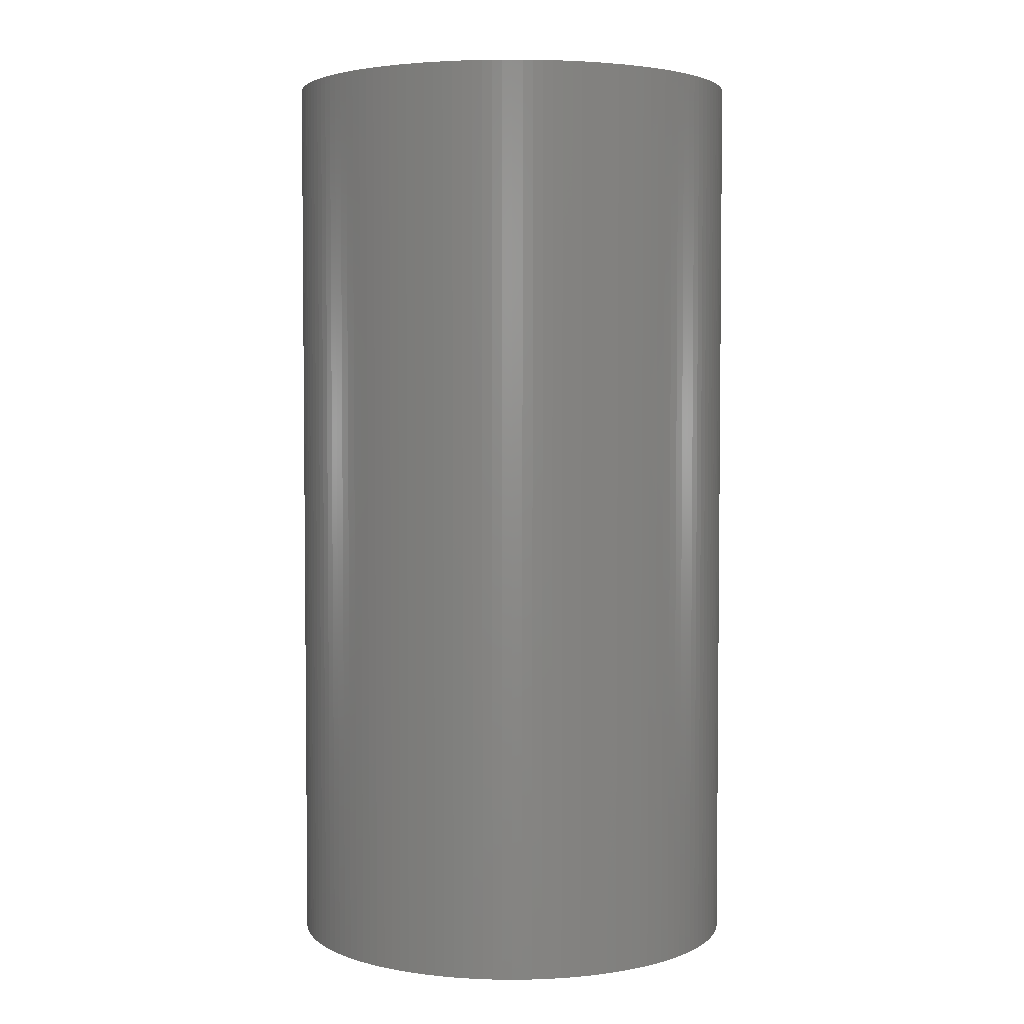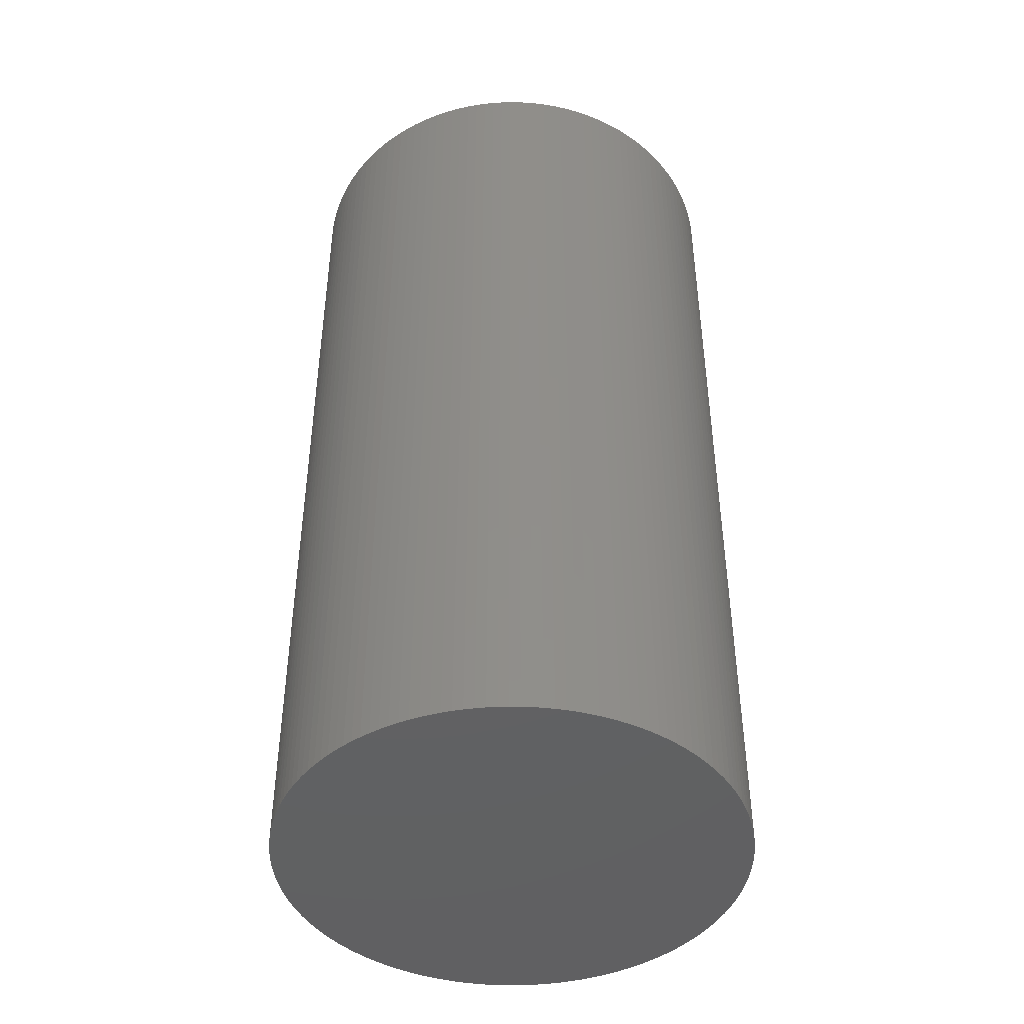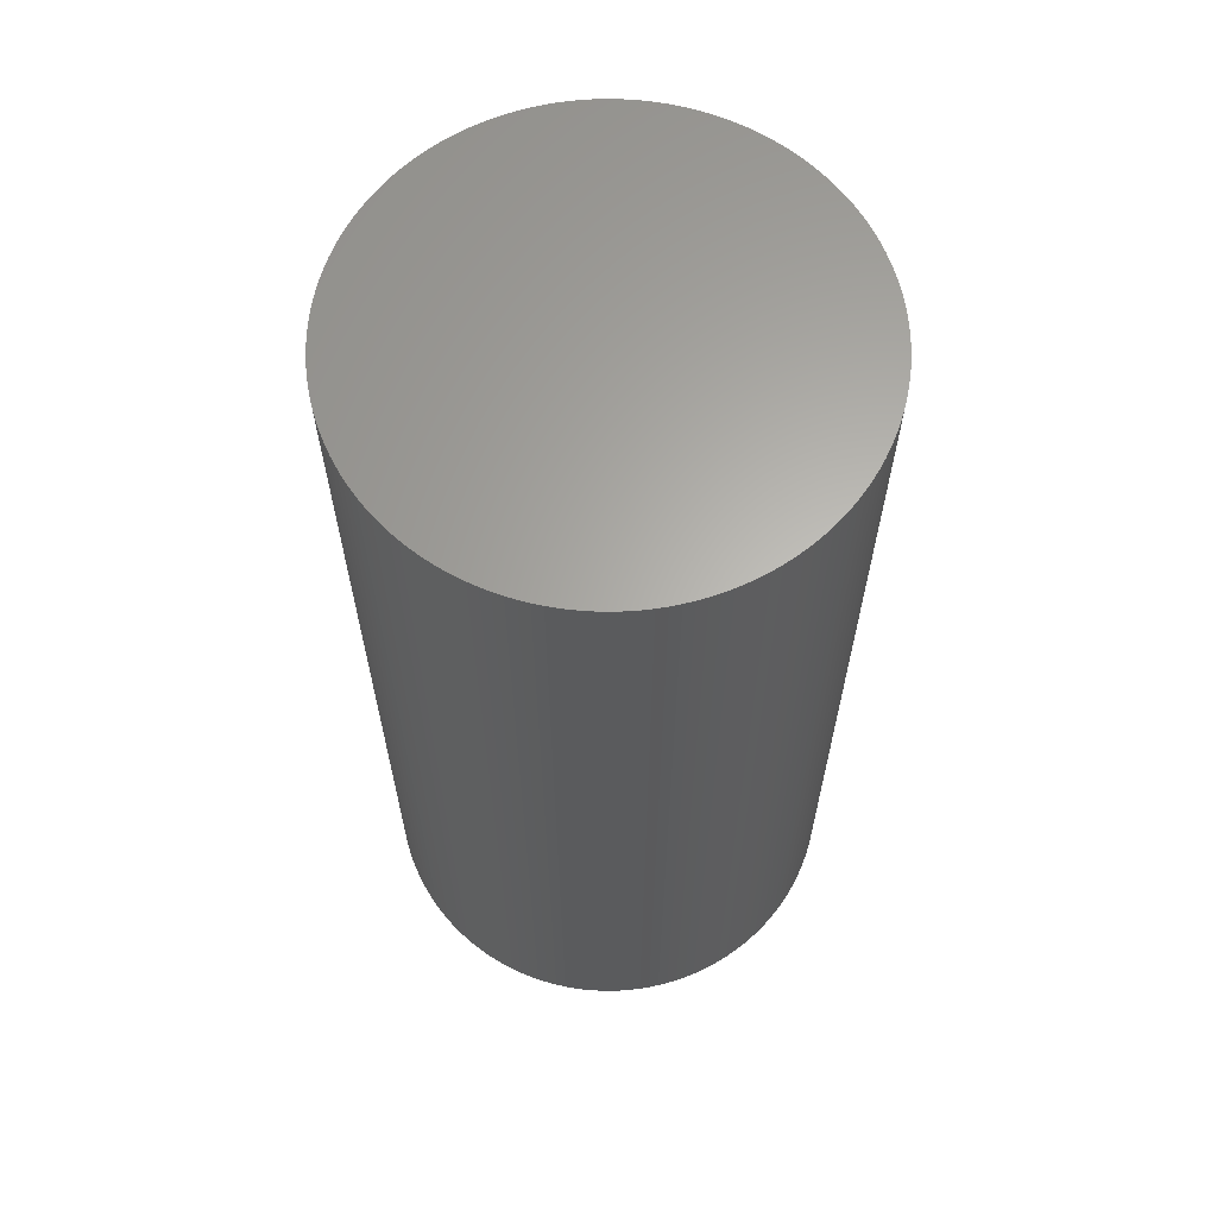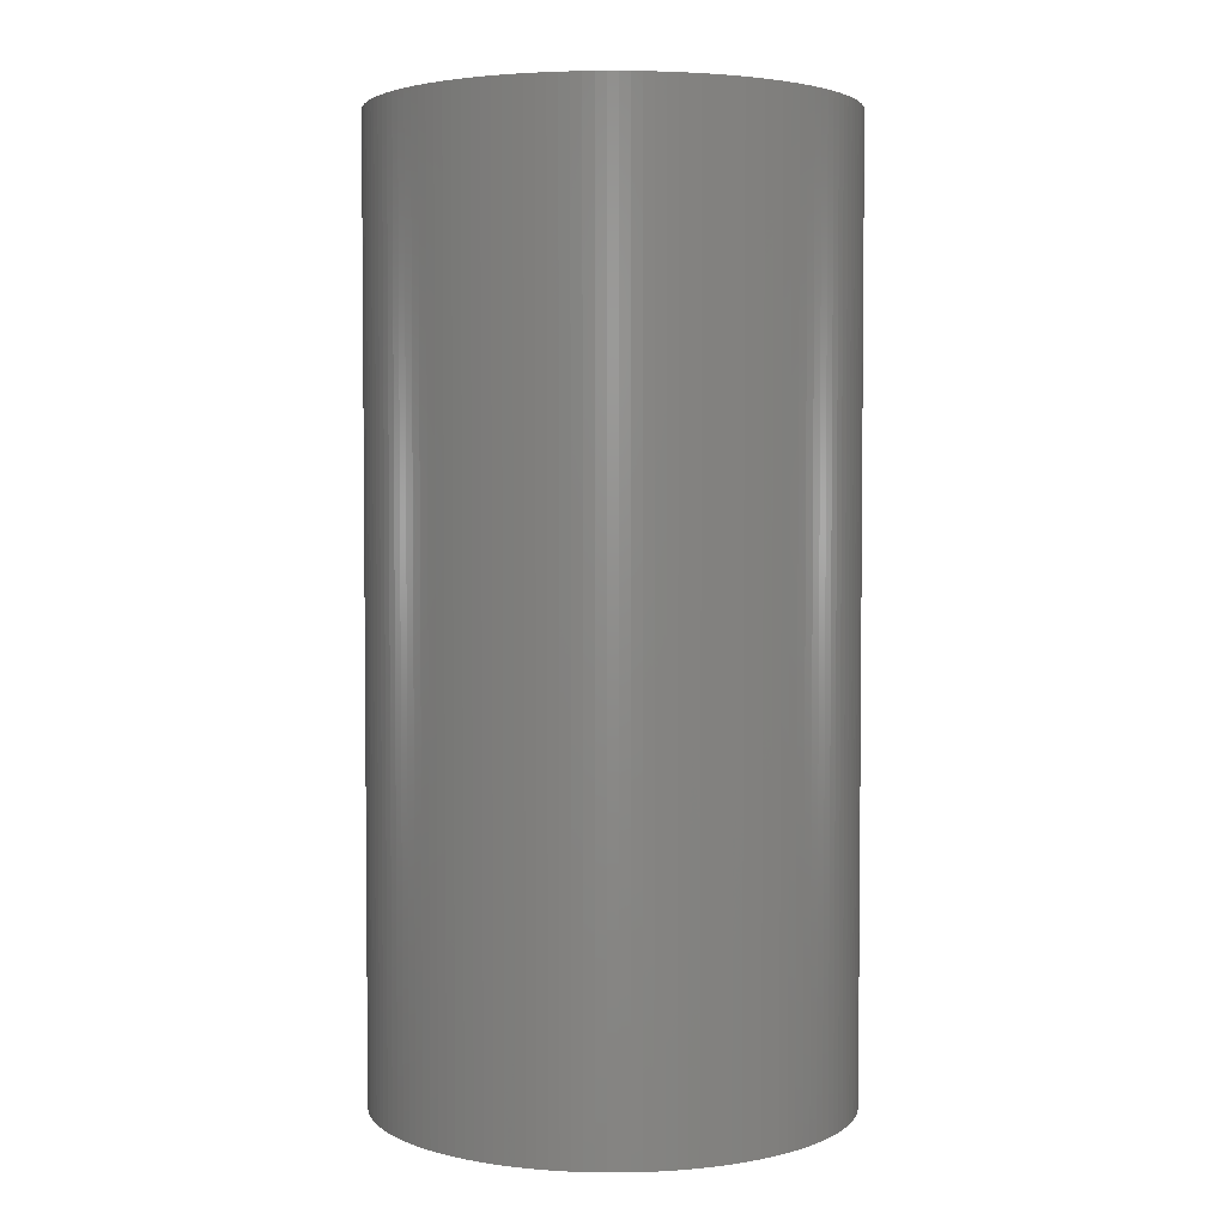
<metadata>
{"format":"stl","ext":"stl","renderer":"f3d","projection":"perspective","resolution":1024,"background":"white","views":[{"elev":3.6,"azim":67.4,"up":"+Z"},{"elev":-44.3,"azim":-119.4,"up":"+Z"},{"elev":63.7,"azim":79.1,"up":"+Z"},{"elev":3.4,"azim":21.3,"up":"+Z"}]}
</metadata>
<code>
# stl→obj: 290 verts, 576 faces
v 0.1245 0.1459 0
v 0.1249 0.1405 0
v 0 0.135 0
v 0.125 0.135 0
v 0.1249 0.1295 0
v 0.122 0.1621 0
v 0.1231 0.1567 0
v 0.1239 0.1513 0
v 0.1175 0.1778 0
v 0.1192 0.1726 0
v 0.1207 0.1674 0
v 0.1109 0.1927 0
v 0.1133 0.1878 0
v 0.1155 0.1828 0
v 0.1024 0.2067 0
v 0.1054 0.2022 0
v 0.1083 0.1975 0
v 0.09216 0.2194 0
v 0.09576 0.2153 0
v 0.09917 0.2111 0
v 0.08035 0.2308 0
v 0.08445 0.2272 0
v 0.08839 0.2234 0
v 0.06716 0.2404 0
v 0.0717 0.2374 0
v 0.0761 0.2342 0
v 0.05283 0.2483 0
v 0.05772 0.2459 0
v 0.0625 0.2433 0
v 0.03759 0.2542 0
v 0.04275 0.2525 0
v 0.04784 0.2505 0
v 0.02171 0.2581 0
v 0.02705 0.257 0
v 0.03235 0.2557 0
v 0.005452 0.2599 0
v 0.01089 0.2595 0
v 0.01632 0.2589 0
v -0.01089 0.2595 0
v -0.005452 0.2599 0
v -7.654e-18 0.26 0
v -0.02705 0.257 0
v -0.02171 0.2581 0
v -0.01632 0.2589 0
v -0.04275 0.2525 0
v -0.03759 0.2542 0
v -0.03235 0.2557 0
v -0.05772 0.2459 0
v -0.05283 0.2483 0
v -0.04784 0.2505 0
v -0.0717 0.2374 0
v -0.06716 0.2404 0
v -0.0625 0.2433 0
v -0.08445 0.2272 0
v -0.08035 0.2308 0
v -0.0761 0.2342 0
v -0.09576 0.2153 0
v -0.09216 0.2194 0
v -0.08839 0.2234 0
v -0.1054 0.2022 0
v -0.1024 0.2067 0
v -0.09917 0.2111 0
v -0.1133 0.1878 0
v -0.1109 0.1927 0
v -0.1083 0.1975 0
v -0.1192 0.1726 0
v -0.1175 0.1778 0
v -0.1155 0.1828 0
v -0.1231 0.1567 0
v -0.122 0.1621 0
v -0.1207 0.1674 0
v -0.1249 0.1405 0
v -0.1245 0.1459 0
v -0.1239 0.1513 0
v -0.1245 0.1241 0
v -0.1249 0.1295 0
v -0.125 0.135 0
v -0.122 0.1079 0
v -0.1231 0.1133 0
v -0.1239 0.1187 0
v -0.1175 0.09225 0
v -0.1192 0.09741 0
v -0.1207 0.1026 0
v -0.1109 0.07728 0
v -0.1133 0.08217 0
v -0.1155 0.08716 0
v -0.1024 0.0633 0
v -0.1054 0.06784 0
v -0.1083 0.0725 0
v -0.09216 0.05055 0
v -0.09576 0.05465 0
v -0.09917 0.0589 0
v -0.08035 0.03924 0
v -0.08445 0.04284 0
v -0.08839 0.04661 0
v -0.06716 0.02958 0
v -0.0717 0.03261 0
v -0.0761 0.03583 0
v -0.05283 0.02171 0
v -0.05772 0.02412 0
v -0.0625 0.02675 0
v -0.03759 0.01579 0
v -0.04275 0.01754 0
v -0.04784 0.01952 0
v -0.02171 0.0119 0
v -0.02705 0.01296 0
v -0.03235 0.01426 0
v -0.005452 0.01012 0
v -0.01089 0.01048 0
v -0.01632 0.01107 0
v 0.01089 0.01048 0
v 0.005452 0.01012 0
v 2.296e-17 0.01 0
v 0.02705 0.01296 0
v 0.02171 0.0119 0
v 0.01632 0.01107 0
v 0.04275 0.01754 0
v 0.03759 0.01579 0
v 0.03235 0.01426 0
v 0.05772 0.02412 0
v 0.05283 0.02171 0
v 0.04784 0.01952 0
v 0.0717 0.03261 0
v 0.06716 0.02958 0
v 0.0625 0.02675 0
v 0.08445 0.04284 0
v 0.08035 0.03924 0
v 0.0761 0.03583 0
v 0.09576 0.05465 0
v 0.09216 0.05055 0
v 0.08839 0.04661 0
v 0.1054 0.06784 0
v 0.1024 0.0633 0
v 0.09917 0.0589 0
v 0.1133 0.08217 0
v 0.1109 0.07728 0
v 0.1083 0.0725 0
v 0.1192 0.09741 0
v 0.1175 0.09225 0
v 0.1155 0.08716 0
v 0.1231 0.1133 0
v 0.122 0.1079 0
v 0.1207 0.1026 0
v 0.1245 0.1241 0
v 0.1239 0.1187 0
v -0.1249 0.1405 0.5
v -0.1245 0.1459 0.5
v -0.1239 0.1513 0.5
v -0.1231 0.1567 0.5
v -0.122 0.1621 0.5
v -0.1207 0.1674 0.5
v -0.1192 0.1726 0.5
v -0.1175 0.1778 0.5
v -0.1155 0.1828 0.5
v -0.1133 0.1878 0.5
v -0.1109 0.1927 0.5
v -0.1083 0.1975 0.5
v -0.1054 0.2022 0.5
v -0.1024 0.2067 0.5
v -0.09917 0.2111 0.5
v -0.09576 0.2153 0.5
v -0.09216 0.2194 0.5
v -0.08839 0.2234 0.5
v -0.08445 0.2272 0.5
v -0.08035 0.2308 0.5
v -0.0761 0.2342 0.5
v -0.0717 0.2374 0.5
v -0.06716 0.2404 0.5
v -0.0625 0.2433 0.5
v -0.05772 0.2459 0.5
v -0.05283 0.2483 0.5
v -0.04784 0.2505 0.5
v -0.04275 0.2525 0.5
v -0.03759 0.2542 0.5
v -0.03235 0.2557 0.5
v -0.02705 0.257 0.5
v -0.02171 0.2581 0.5
v -0.01632 0.2589 0.5
v -0.01089 0.2595 0.5
v -0.005452 0.2599 0.5
v -7.654e-18 0.26 0.5
v 0.005452 0.2599 0.5
v 0.01089 0.2595 0.5
v 0.01632 0.2589 0.5
v 0.02171 0.2581 0.5
v 0.02705 0.257 0.5
v 0.03235 0.2557 0.5
v 0.03759 0.2542 0.5
v 0.04275 0.2525 0.5
v 0.04784 0.2505 0.5
v 0.05283 0.2483 0.5
v 0.05772 0.2459 0.5
v 0.0625 0.2433 0.5
v 0.06716 0.2404 0.5
v 0.0717 0.2374 0.5
v 0.0761 0.2342 0.5
v 0.08035 0.2308 0.5
v 0.08445 0.2272 0.5
v 0.08839 0.2234 0.5
v 0.09216 0.2194 0.5
v 0.09576 0.2153 0.5
v 0.09917 0.2111 0.5
v 0.1024 0.2067 0.5
v 0.1054 0.2022 0.5
v 0.1083 0.1975 0.5
v 0.1109 0.1927 0.5
v 0.1133 0.1878 0.5
v 0.1155 0.1828 0.5
v 0.1175 0.1778 0.5
v 0.1192 0.1726 0.5
v 0.1207 0.1674 0.5
v 0.122 0.1621 0.5
v 0.1231 0.1567 0.5
v 0.1239 0.1513 0.5
v 0.1245 0.1459 0.5
v 0.1249 0.1405 0.5
v 0.125 0.135 0.5
v 0.1249 0.1295 0.5
v 0.1245 0.1241 0.5
v 0.1239 0.1187 0.5
v 0.1231 0.1133 0.5
v 0.122 0.1079 0.5
v 0.1207 0.1026 0.5
v 0.1192 0.09741 0.5
v 0.1175 0.09225 0.5
v 0.1155 0.08716 0.5
v 0.1133 0.08217 0.5
v 0.1109 0.07728 0.5
v 0.1083 0.0725 0.5
v 0.1054 0.06784 0.5
v 0.1024 0.0633 0.5
v 0.09917 0.0589 0.5
v 0.09576 0.05465 0.5
v 0.09216 0.05055 0.5
v 0.08839 0.04661 0.5
v 0.08445 0.04284 0.5
v 0.08035 0.03924 0.5
v 0.0761 0.03583 0.5
v 0.0717 0.03261 0.5
v 0.06716 0.02958 0.5
v 0.0625 0.02675 0.5
v 0.05772 0.02412 0.5
v 0.05283 0.02171 0.5
v 0.04784 0.01952 0.5
v 0.04275 0.01754 0.5
v 0.03759 0.01579 0.5
v 0.03235 0.01426 0.5
v 0.02705 0.01296 0.5
v 0.02171 0.0119 0.5
v 0.01632 0.01107 0.5
v 0.01089 0.01048 0.5
v 0.005452 0.01012 0.5
v 2.296e-17 0.01 0.5
v -0.005452 0.01012 0.5
v -0.01089 0.01048 0.5
v -0.01632 0.01107 0.5
v -0.02171 0.0119 0.5
v -0.02705 0.01296 0.5
v -0.03235 0.01426 0.5
v -0.03759 0.01579 0.5
v -0.04275 0.01754 0.5
v -0.04784 0.01952 0.5
v -0.05283 0.02171 0.5
v -0.05772 0.02412 0.5
v -0.0625 0.02675 0.5
v -0.06716 0.02958 0.5
v -0.0717 0.03261 0.5
v -0.0761 0.03583 0.5
v -0.08035 0.03924 0.5
v -0.08445 0.04284 0.5
v -0.08839 0.04661 0.5
v -0.09216 0.05055 0.5
v -0.09576 0.05465 0.5
v -0.09917 0.0589 0.5
v -0.1024 0.0633 0.5
v -0.1054 0.06784 0.5
v -0.1083 0.0725 0.5
v -0.1109 0.07728 0.5
v -0.1133 0.08217 0.5
v -0.1155 0.08716 0.5
v -0.1175 0.09225 0.5
v -0.1192 0.09741 0.5
v -0.1207 0.1026 0.5
v -0.122 0.1079 0.5
v -0.1231 0.1133 0.5
v -0.1239 0.1187 0.5
v -0.1245 0.1241 0.5
v -0.1249 0.1295 0.5
v -0.125 0.135 0.5
v 0 0.135 0.5
f 1 2 3
f 2 4 3
f 3 4 5
f 6 7 3
f 7 8 3
f 3 8 1
f 9 10 3
f 10 11 3
f 3 11 6
f 12 13 3
f 13 14 3
f 3 14 9
f 15 16 3
f 16 17 3
f 3 17 12
f 18 19 3
f 19 20 3
f 3 20 15
f 21 22 3
f 22 23 3
f 3 23 18
f 24 25 3
f 25 26 3
f 3 26 21
f 27 28 3
f 28 29 3
f 3 29 24
f 30 31 3
f 31 32 3
f 3 32 27
f 33 34 3
f 34 35 3
f 3 35 30
f 36 37 3
f 37 38 3
f 3 38 33
f 39 40 3
f 40 41 3
f 3 41 36
f 42 43 3
f 43 44 3
f 3 44 39
f 45 46 3
f 46 47 3
f 3 47 42
f 48 49 3
f 49 50 3
f 3 50 45
f 51 52 3
f 52 53 3
f 3 53 48
f 54 55 3
f 55 56 3
f 3 56 51
f 57 58 3
f 58 59 3
f 3 59 54
f 60 61 3
f 61 62 3
f 3 62 57
f 63 64 3
f 64 65 3
f 3 65 60
f 66 67 3
f 67 68 3
f 3 68 63
f 69 70 3
f 70 71 3
f 3 71 66
f 72 73 3
f 73 74 3
f 3 74 69
f 75 76 3
f 76 77 3
f 3 77 72
f 78 79 3
f 79 80 3
f 3 80 75
f 81 82 3
f 82 83 3
f 3 83 78
f 84 85 3
f 85 86 3
f 3 86 81
f 87 88 3
f 88 89 3
f 3 89 84
f 90 91 3
f 91 92 3
f 3 92 87
f 93 94 3
f 94 95 3
f 3 95 90
f 96 97 3
f 97 98 3
f 3 98 93
f 99 100 3
f 100 101 3
f 3 101 96
f 102 103 3
f 103 104 3
f 3 104 99
f 105 106 3
f 106 107 3
f 3 107 102
f 108 109 3
f 109 110 3
f 3 110 105
f 111 112 3
f 112 113 3
f 3 113 108
f 114 115 3
f 115 116 3
f 3 116 111
f 117 118 3
f 118 119 3
f 3 119 114
f 120 121 3
f 121 122 3
f 3 122 117
f 123 124 3
f 124 125 3
f 3 125 120
f 126 127 3
f 127 128 3
f 3 128 123
f 129 130 3
f 130 131 3
f 3 131 126
f 132 133 3
f 133 134 3
f 3 134 129
f 135 136 3
f 136 137 3
f 3 137 132
f 138 139 3
f 139 140 3
f 3 140 135
f 141 142 3
f 142 143 3
f 3 143 138
f 5 144 3
f 144 145 3
f 3 145 141
f 77 146 72
f 146 147 72
f 72 147 73
f 147 148 73
f 73 148 74
f 148 149 74
f 74 149 69
f 149 150 69
f 69 150 70
f 150 151 70
f 70 151 71
f 151 152 71
f 71 152 66
f 152 153 66
f 66 153 67
f 153 154 67
f 67 154 68
f 154 155 68
f 68 155 63
f 155 156 63
f 63 156 64
f 156 157 64
f 64 157 65
f 157 158 65
f 65 158 60
f 158 159 60
f 60 159 61
f 159 160 61
f 61 160 62
f 160 161 62
f 62 161 57
f 161 162 57
f 57 162 58
f 162 163 58
f 58 163 59
f 163 164 59
f 59 164 54
f 164 165 54
f 54 165 55
f 165 166 55
f 55 166 56
f 166 167 56
f 56 167 51
f 167 168 51
f 51 168 52
f 168 169 52
f 52 169 53
f 169 170 53
f 53 170 48
f 170 171 48
f 48 171 49
f 171 172 49
f 49 172 50
f 172 173 50
f 50 173 45
f 173 174 45
f 45 174 46
f 174 175 46
f 46 175 47
f 175 176 47
f 47 176 42
f 176 177 42
f 42 177 43
f 177 178 43
f 43 178 44
f 178 179 44
f 44 179 39
f 179 180 39
f 39 180 40
f 180 181 40
f 40 181 41
f 181 182 41
f 41 182 36
f 182 183 36
f 36 183 37
f 183 184 37
f 37 184 38
f 184 185 38
f 38 185 33
f 185 186 33
f 33 186 34
f 186 187 34
f 34 187 35
f 187 188 35
f 35 188 30
f 188 189 30
f 30 189 31
f 189 190 31
f 31 190 32
f 190 191 32
f 32 191 27
f 191 192 27
f 27 192 28
f 192 193 28
f 28 193 29
f 193 194 29
f 29 194 24
f 194 195 24
f 24 195 25
f 195 196 25
f 25 196 26
f 196 197 26
f 26 197 21
f 197 198 21
f 21 198 22
f 198 199 22
f 22 199 23
f 199 200 23
f 23 200 18
f 200 201 18
f 18 201 19
f 201 202 19
f 19 202 20
f 202 203 20
f 20 203 15
f 203 204 15
f 15 204 16
f 204 205 16
f 16 205 17
f 205 206 17
f 17 206 12
f 206 207 12
f 12 207 13
f 207 208 13
f 13 208 14
f 208 209 14
f 14 209 9
f 209 210 9
f 9 210 10
f 210 211 10
f 10 211 11
f 211 212 11
f 11 212 6
f 212 213 6
f 6 213 7
f 213 214 7
f 7 214 8
f 214 215 8
f 8 215 1
f 215 216 1
f 1 216 2
f 216 217 2
f 2 217 4
f 217 218 4
f 4 218 5
f 218 219 5
f 5 219 144
f 219 220 144
f 144 220 145
f 220 221 145
f 145 221 141
f 221 222 141
f 141 222 142
f 222 223 142
f 142 223 143
f 223 224 143
f 143 224 138
f 224 225 138
f 138 225 139
f 225 226 139
f 139 226 140
f 226 227 140
f 140 227 135
f 227 228 135
f 135 228 136
f 228 229 136
f 136 229 137
f 229 230 137
f 137 230 132
f 230 231 132
f 132 231 133
f 231 232 133
f 133 232 134
f 232 233 134
f 134 233 129
f 233 234 129
f 129 234 130
f 234 235 130
f 130 235 131
f 235 236 131
f 131 236 126
f 236 237 126
f 126 237 127
f 237 238 127
f 127 238 128
f 238 239 128
f 128 239 123
f 239 240 123
f 123 240 124
f 240 241 124
f 124 241 125
f 241 242 125
f 125 242 120
f 242 243 120
f 120 243 121
f 243 244 121
f 121 244 122
f 244 245 122
f 122 245 117
f 245 246 117
f 117 246 118
f 246 247 118
f 118 247 119
f 247 248 119
f 119 248 114
f 248 249 114
f 114 249 115
f 249 250 115
f 115 250 116
f 250 251 116
f 116 251 111
f 251 252 111
f 111 252 112
f 252 253 112
f 112 253 113
f 253 254 113
f 113 254 108
f 254 255 108
f 108 255 109
f 255 256 109
f 109 256 110
f 256 257 110
f 110 257 105
f 257 258 105
f 105 258 106
f 258 259 106
f 106 259 107
f 259 260 107
f 107 260 102
f 260 261 102
f 102 261 103
f 261 262 103
f 103 262 104
f 262 263 104
f 104 263 99
f 263 264 99
f 99 264 100
f 264 265 100
f 100 265 101
f 265 266 101
f 101 266 96
f 266 267 96
f 96 267 97
f 267 268 97
f 97 268 98
f 268 269 98
f 98 269 93
f 269 270 93
f 93 270 94
f 270 271 94
f 94 271 95
f 271 272 95
f 95 272 90
f 272 273 90
f 90 273 91
f 273 274 91
f 91 274 92
f 274 275 92
f 92 275 87
f 275 276 87
f 87 276 88
f 276 277 88
f 88 277 89
f 277 278 89
f 89 278 84
f 278 279 84
f 84 279 85
f 279 280 85
f 85 280 86
f 280 281 86
f 86 281 81
f 281 282 81
f 81 282 82
f 282 283 82
f 82 283 83
f 283 284 83
f 83 284 78
f 284 285 78
f 78 285 79
f 285 286 79
f 79 286 80
f 286 287 80
f 80 287 75
f 287 288 75
f 75 288 76
f 288 289 76
f 76 289 77
f 289 146 77
f 219 218 290
f 218 217 290
f 290 217 216
f 222 221 290
f 221 220 290
f 290 220 219
f 225 224 290
f 224 223 290
f 290 223 222
f 228 227 290
f 227 226 290
f 290 226 225
f 231 230 290
f 230 229 290
f 290 229 228
f 234 233 290
f 233 232 290
f 290 232 231
f 237 236 290
f 236 235 290
f 290 235 234
f 240 239 290
f 239 238 290
f 290 238 237
f 243 242 290
f 242 241 290
f 290 241 240
f 246 245 290
f 245 244 290
f 290 244 243
f 249 248 290
f 248 247 290
f 290 247 246
f 252 251 290
f 251 250 290
f 290 250 249
f 255 254 290
f 254 253 290
f 290 253 252
f 258 257 290
f 257 256 290
f 290 256 255
f 261 260 290
f 260 259 290
f 290 259 258
f 264 263 290
f 263 262 290
f 290 262 261
f 267 266 290
f 266 265 290
f 290 265 264
f 270 269 290
f 269 268 290
f 290 268 267
f 273 272 290
f 272 271 290
f 290 271 270
f 276 275 290
f 275 274 290
f 290 274 273
f 279 278 290
f 278 277 290
f 290 277 276
f 282 281 290
f 281 280 290
f 290 280 279
f 285 284 290
f 284 283 290
f 290 283 282
f 288 287 290
f 287 286 290
f 290 286 285
f 147 146 290
f 146 289 290
f 290 289 288
f 150 149 290
f 149 148 290
f 290 148 147
f 153 152 290
f 152 151 290
f 290 151 150
f 156 155 290
f 155 154 290
f 290 154 153
f 159 158 290
f 158 157 290
f 290 157 156
f 162 161 290
f 161 160 290
f 290 160 159
f 165 164 290
f 164 163 290
f 290 163 162
f 168 167 290
f 167 166 290
f 290 166 165
f 171 170 290
f 170 169 290
f 290 169 168
f 174 173 290
f 173 172 290
f 290 172 171
f 177 176 290
f 176 175 290
f 290 175 174
f 180 179 290
f 179 178 290
f 290 178 177
f 183 182 290
f 182 181 290
f 290 181 180
f 186 185 290
f 185 184 290
f 290 184 183
f 189 188 290
f 188 187 290
f 290 187 186
f 192 191 290
f 191 190 290
f 290 190 189
f 195 194 290
f 194 193 290
f 290 193 192
f 198 197 290
f 197 196 290
f 290 196 195
f 201 200 290
f 200 199 290
f 290 199 198
f 204 203 290
f 203 202 290
f 290 202 201
f 207 206 290
f 206 205 290
f 290 205 204
f 210 209 290
f 209 208 290
f 290 208 207
f 213 212 290
f 212 211 290
f 290 211 210
f 216 215 290
f 215 214 290
f 290 214 213

</code>
